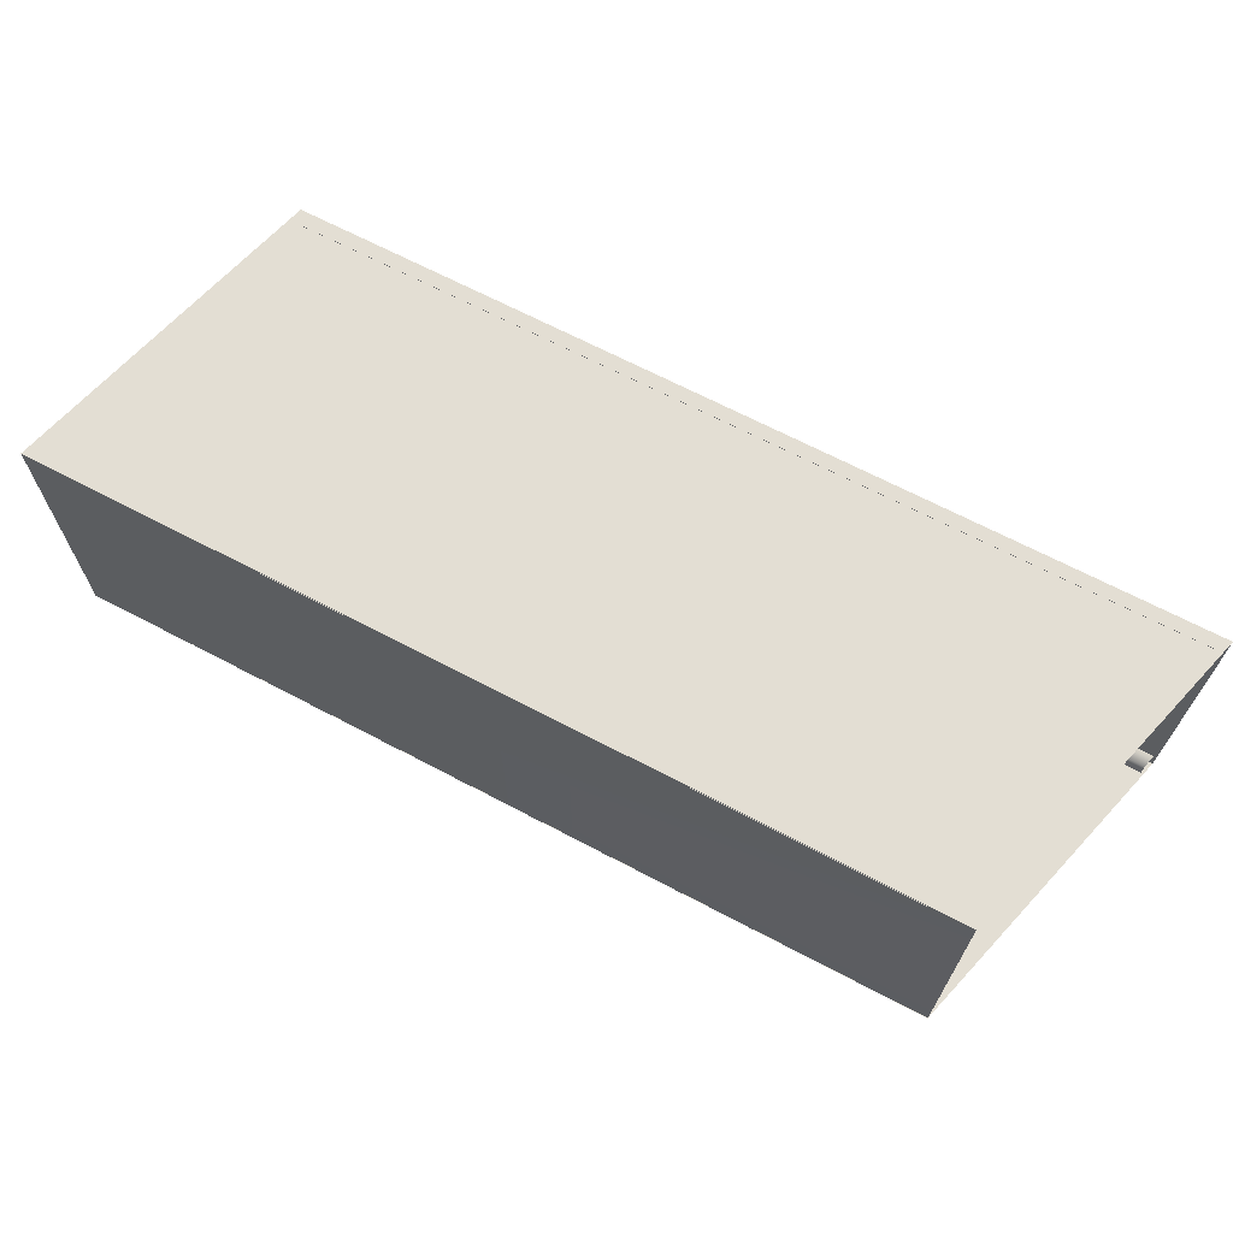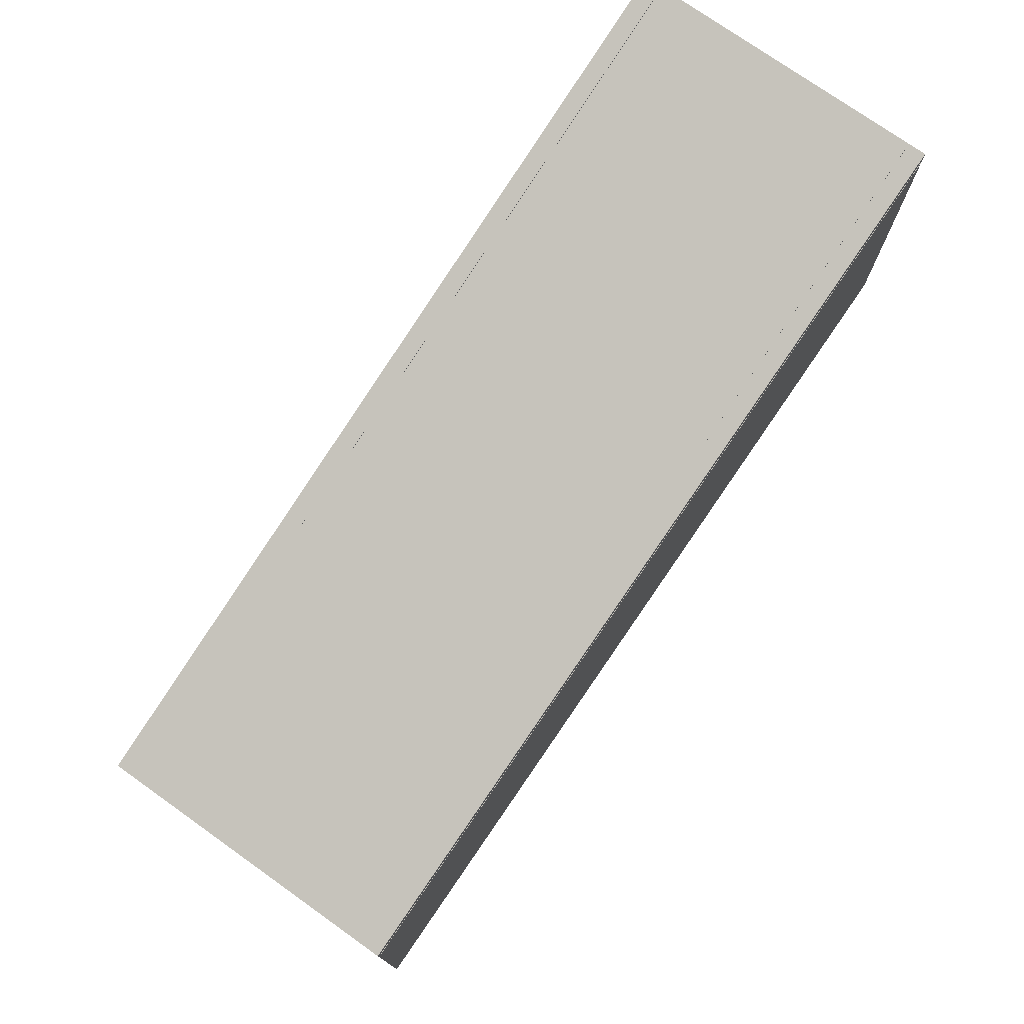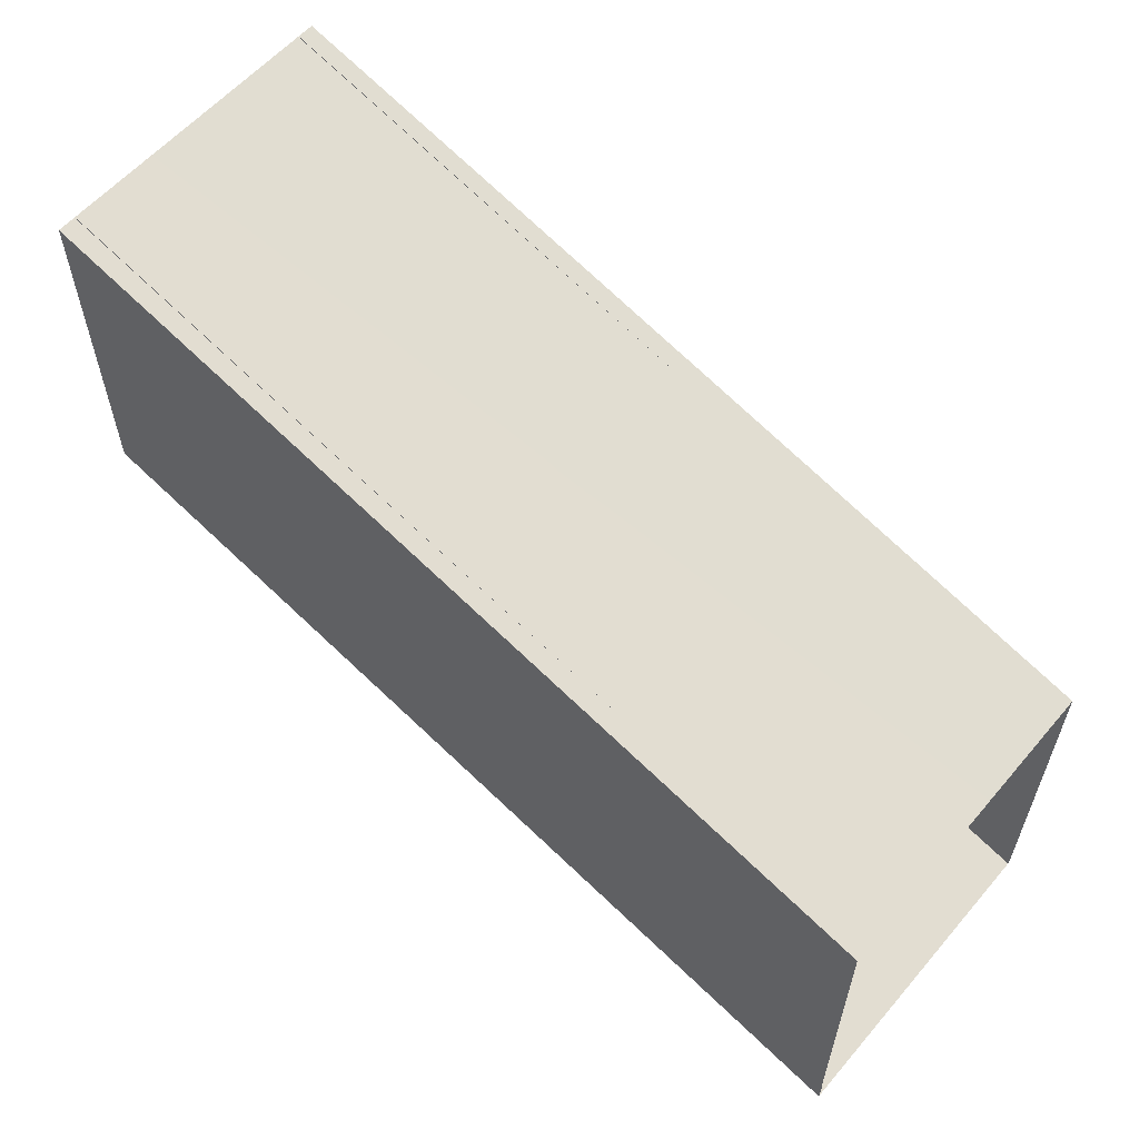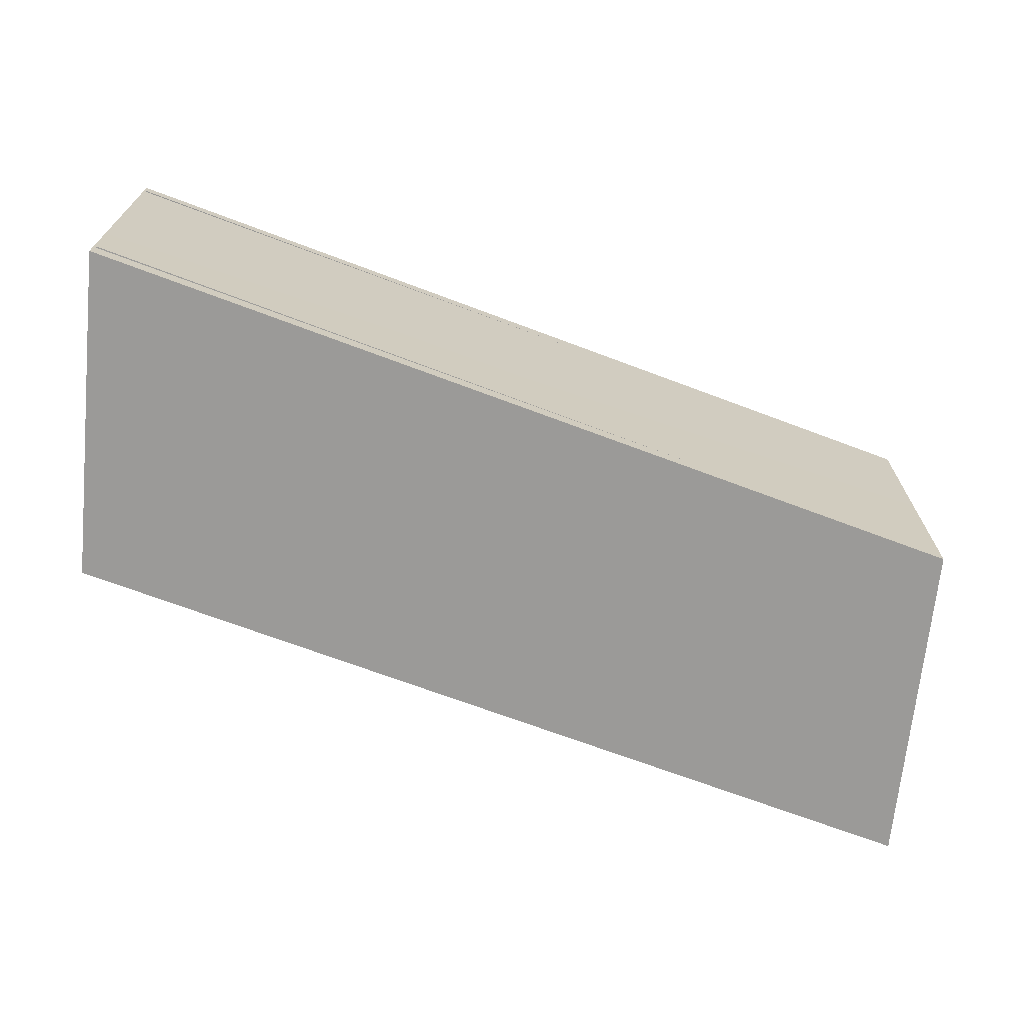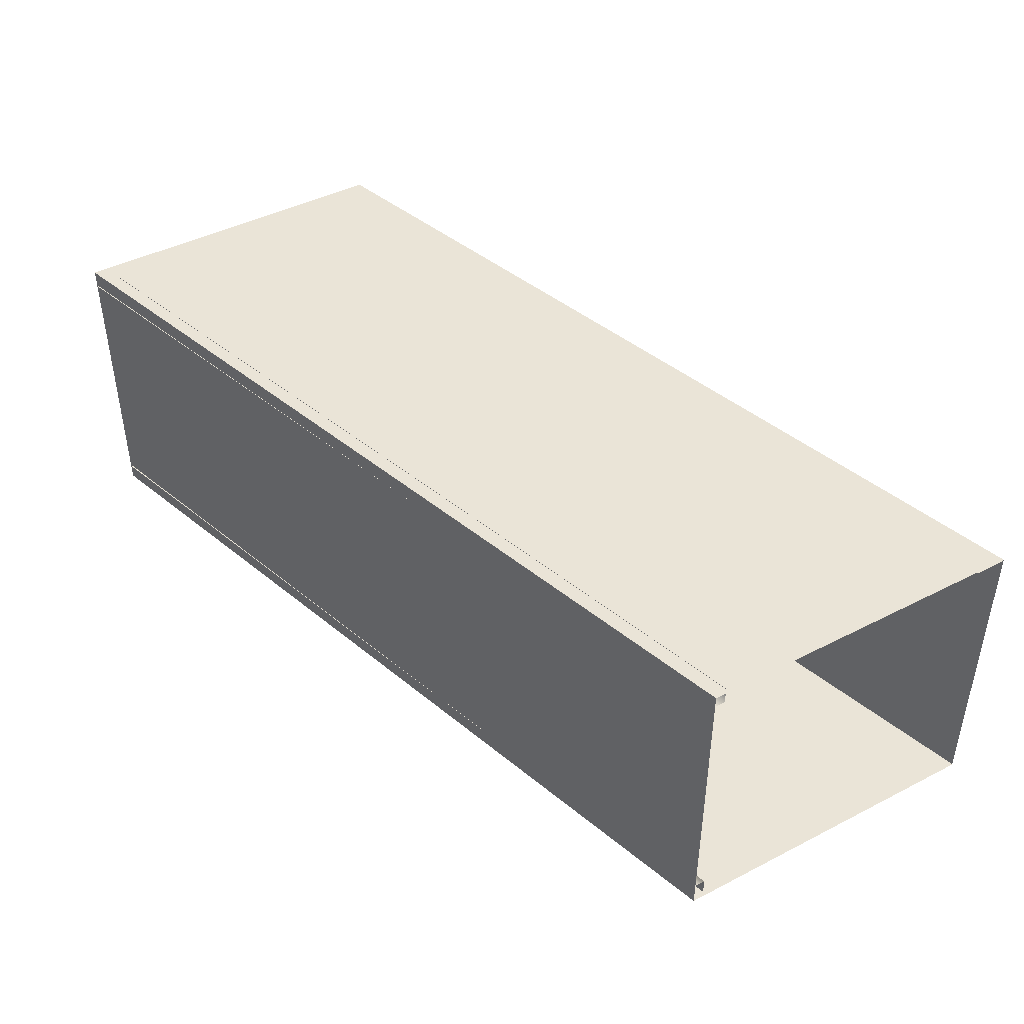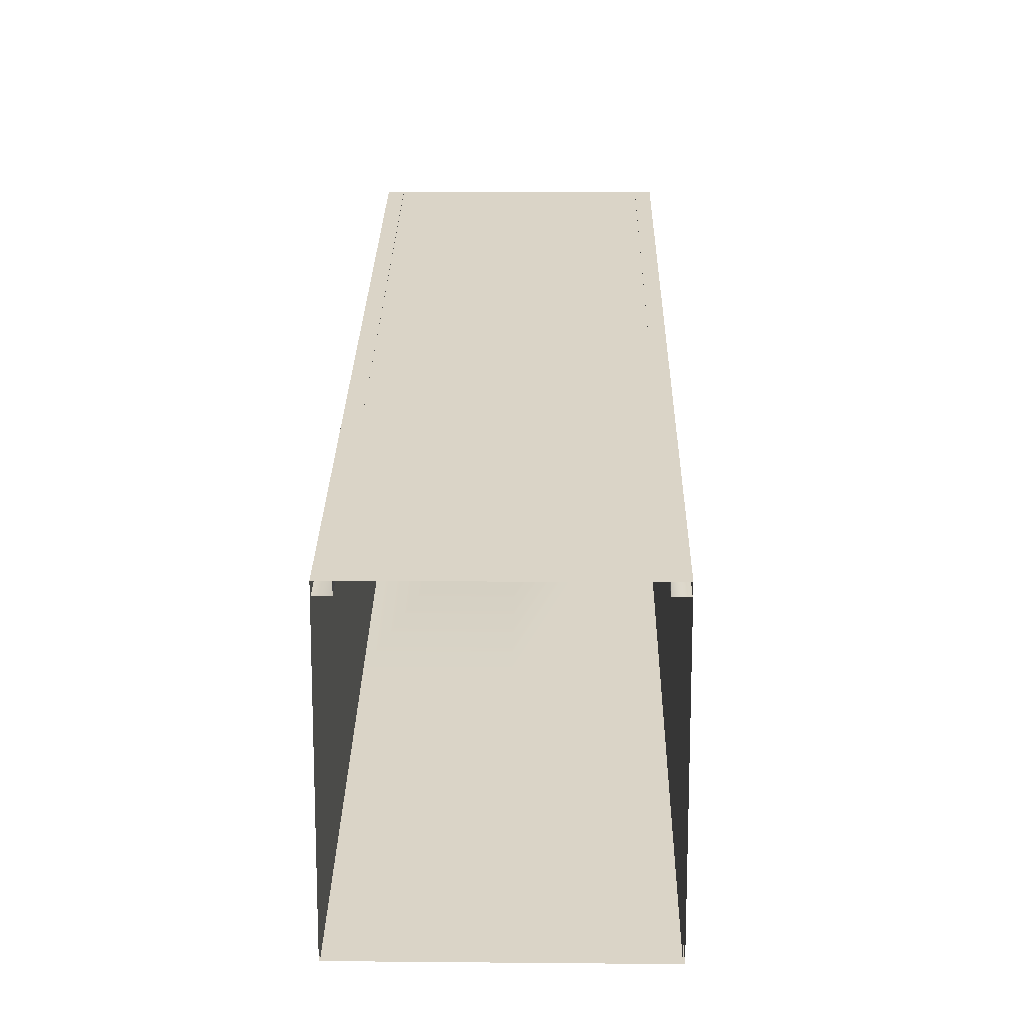
<metadata>
{"format":"obj","ext":"obj","renderer":"f3d","projection":"perspective","resolution":1024,"background":"white","views":[{"elev":67.3,"azim":42.8,"up":"+Z"},{"elev":75.5,"azim":-54.6,"up":"+Y"},{"elev":58.6,"azim":-139.7,"up":"+Y"},{"elev":-69.4,"azim":174.3,"up":"+Z"},{"elev":43.9,"azim":-121.1,"up":"+Z"},{"elev":14.0,"azim":-88.9,"up":"+Y"}]}
</metadata>
<code>
g llway994847__GX
v -7988 -3282 -2770
v -7988 -3251 -2770
v -8409 -3364 -2770
v -8409 -3395 -2770
v -7988 -3282 -2472
v -8409 -3395 -2473
v -8409 -3364 -2473
v -7988 -3251 -2472
v -7566 -3170 -2770
v -7566 -3139 -2770
v -7566 -3139 -2472
v -7566 -3170 -2472
f 1 3 4
f 3 1 2
f 9 2 1
f 2 9 10
f 6 7 5
f 8 5 7
f 5 8 12
f 11 12 8
v -7987 -2957 -2753
v -7987 -2972 -2753
v -7569 -2859 -2753
v -7569 -2845 -2753
v -8405 -3070 -2754
v -7987 -2972 -2771
v -7569 -2859 -2770
v -8405 -3084 -2754
v -8405 -3084 -2771
v -7987 -2971 -2470
v -7987 -2971 -2488
v -7568 -2859 -2488
v -7568 -2859 -2488
v -7987 -2971 -2488
v -7987 -2957 -2488
v -7568 -2845 -2488
v -8405 -3084 -2471
v -8405 -3084 -2488
v -8405 -3084 -2488
v -8405 -3070 -2488
v -7568 -2859 -2470
f 20 21 18
f 19 15 18
f 14 18 15
f 18 14 20
f 13 15 16
f 15 13 14
f 17 14 13
f 14 17 20
f 31 32 26
f 27 26 32
f 26 27 25
f 28 25 27
f 22 24 33
f 24 22 23
f 29 23 22
f 23 29 30
v -7988 -3120 -2771
v -7988 -3282 -2771
v -7566 -3169 -2771
v -8409 -3233 -2771
v -7566 -3007 -2771
v -7987 -2958 -2471
v -7566 -2845 -2471
v -7566 -3007 -2471
v -8409 -3070 -2471
v -7988 -3120 -2471
v -8409 -3395 -2771
v -8409 -3233 -2471
v -7988 -2958 -2771
v -7566 -2845 -2771
v -7566 -3169 -2471
v -7988 -3282 -2471
v -8409 -3071 -2771
v -8409 -3395 -2471
f 40 41 39
f 43 39 41
f 39 43 42
f 45 42 43
f 51 45 49
f 43 49 45
f 49 43 48
f 41 48 43
f 35 37 44
f 37 35 34
f 36 34 35
f 34 36 38
f 34 50 37
f 50 34 46
f 38 46 34
f 46 38 47
v -7988 -3282 -2621
v -7988 -3282 -2471
v -7566 -3169 -2471
v -7988 -3282 -2771
v -7566 -3169 -2621
v -8409 -3395 -2771
v -8409 -3395 -2621
v -8409 -3395 -2471
v -7566 -3169 -2771
f 53 58 59
f 58 53 52
f 54 52 53
f 52 54 56
f 55 56 60
f 56 55 52
f 57 52 55
f 52 57 58
v -8409 -3070 -2471
v -8409 -3071 -2624
v -7988 -2958 -2624
v -7988 -2958 -2771
v -7566 -2845 -2771
v -8409 -3071 -2771
v -7566 -2845 -2623
v -7566 -2845 -2471
v -7987 -2958 -2471
f 66 64 62
f 63 62 64
f 62 63 61
f 69 61 63
f 64 65 63
f 67 63 65
f 63 67 69
f 68 69 67

</code>
